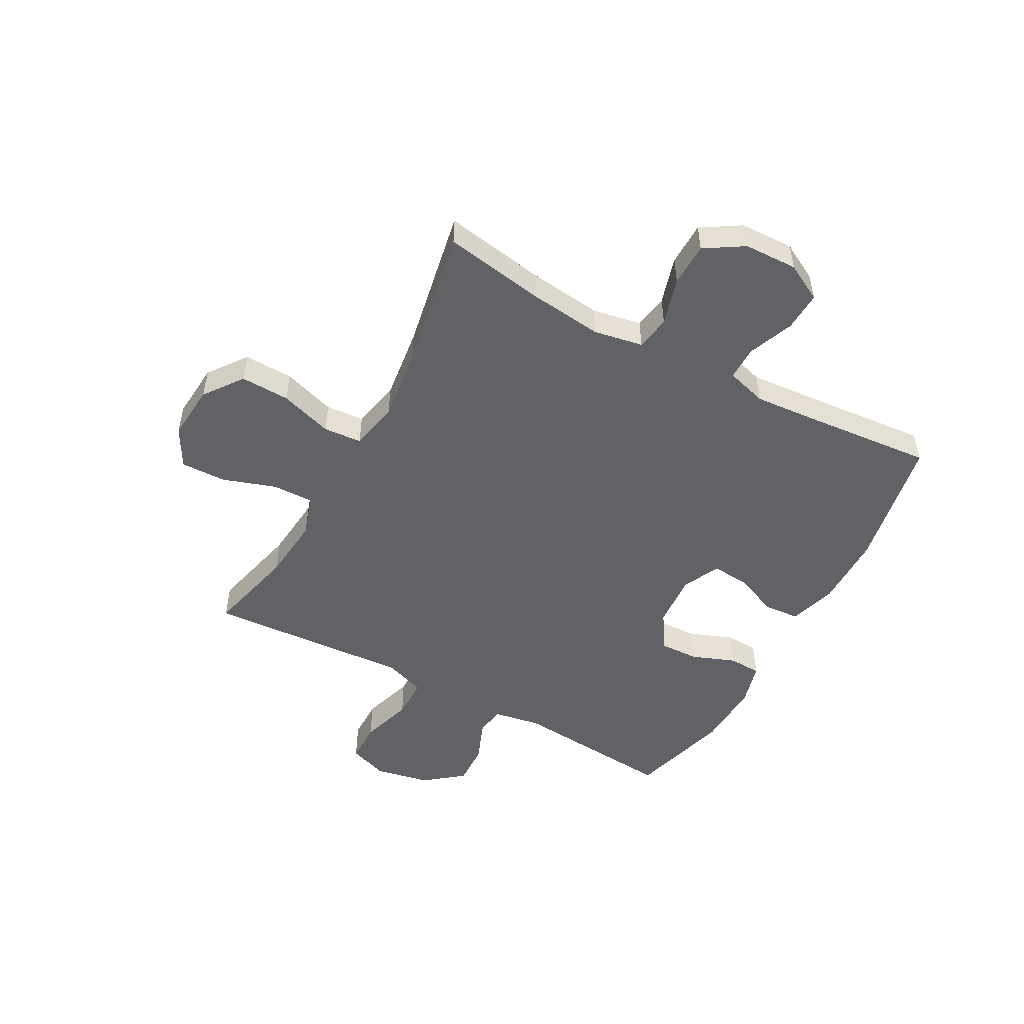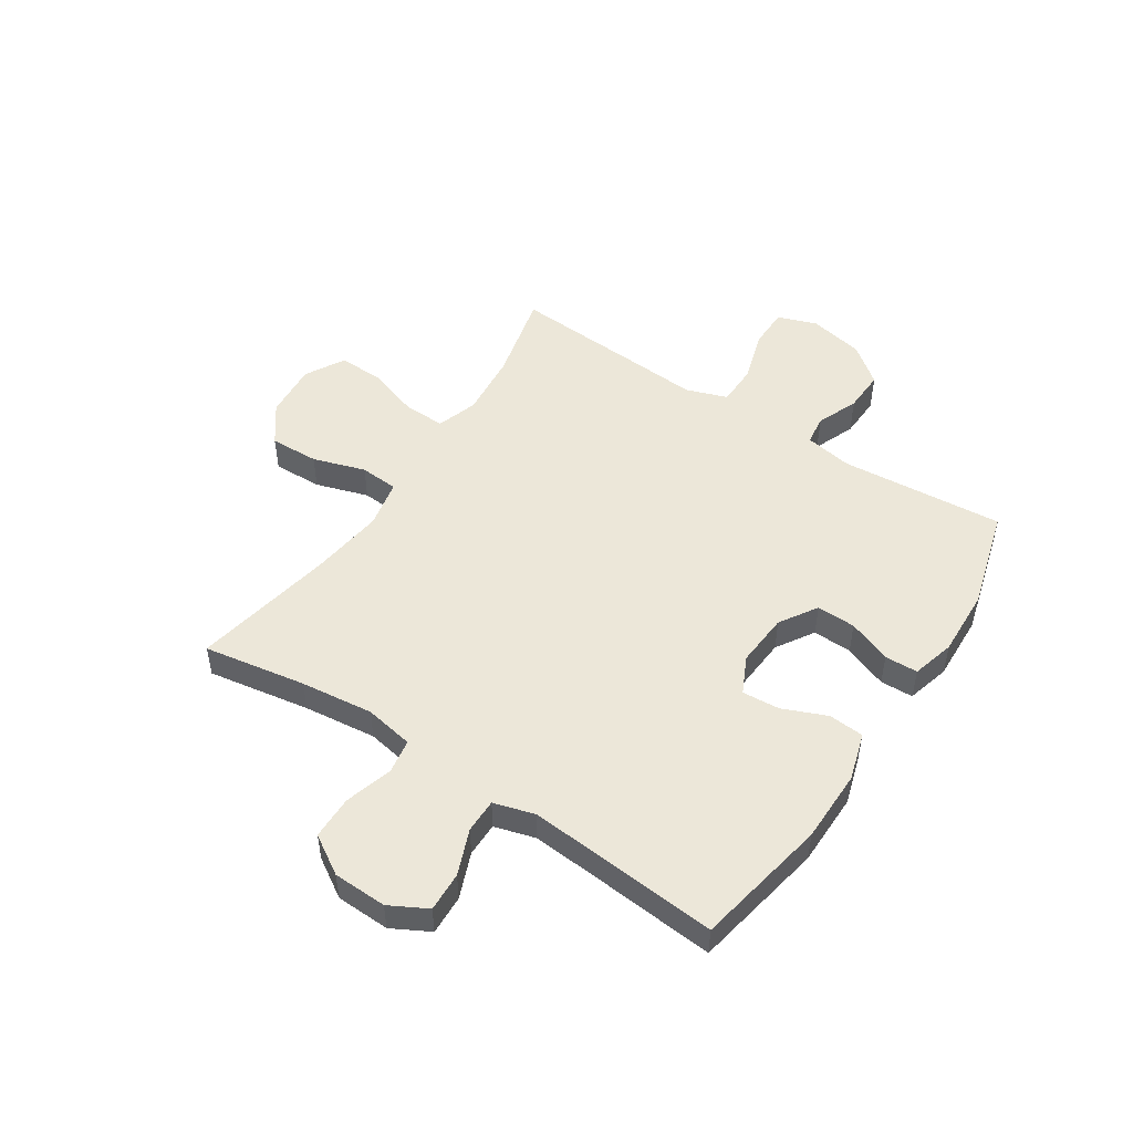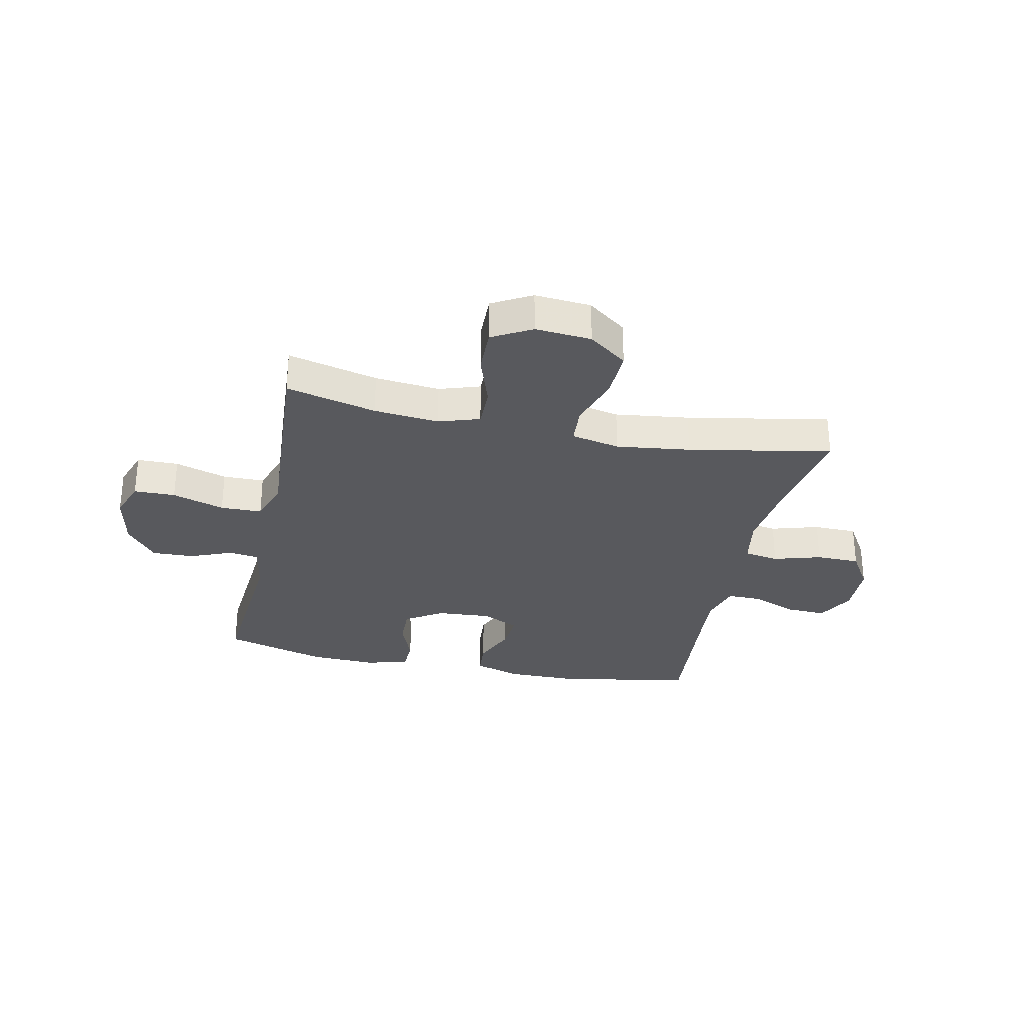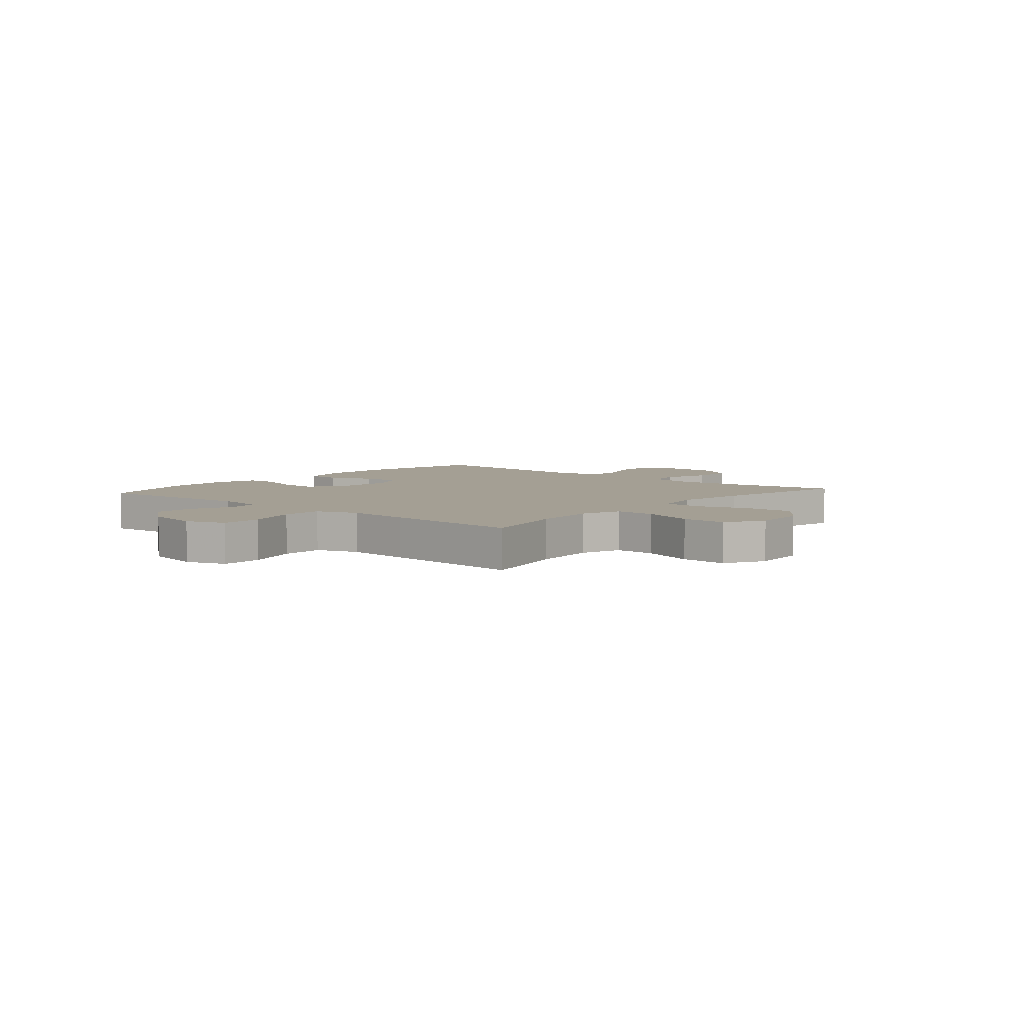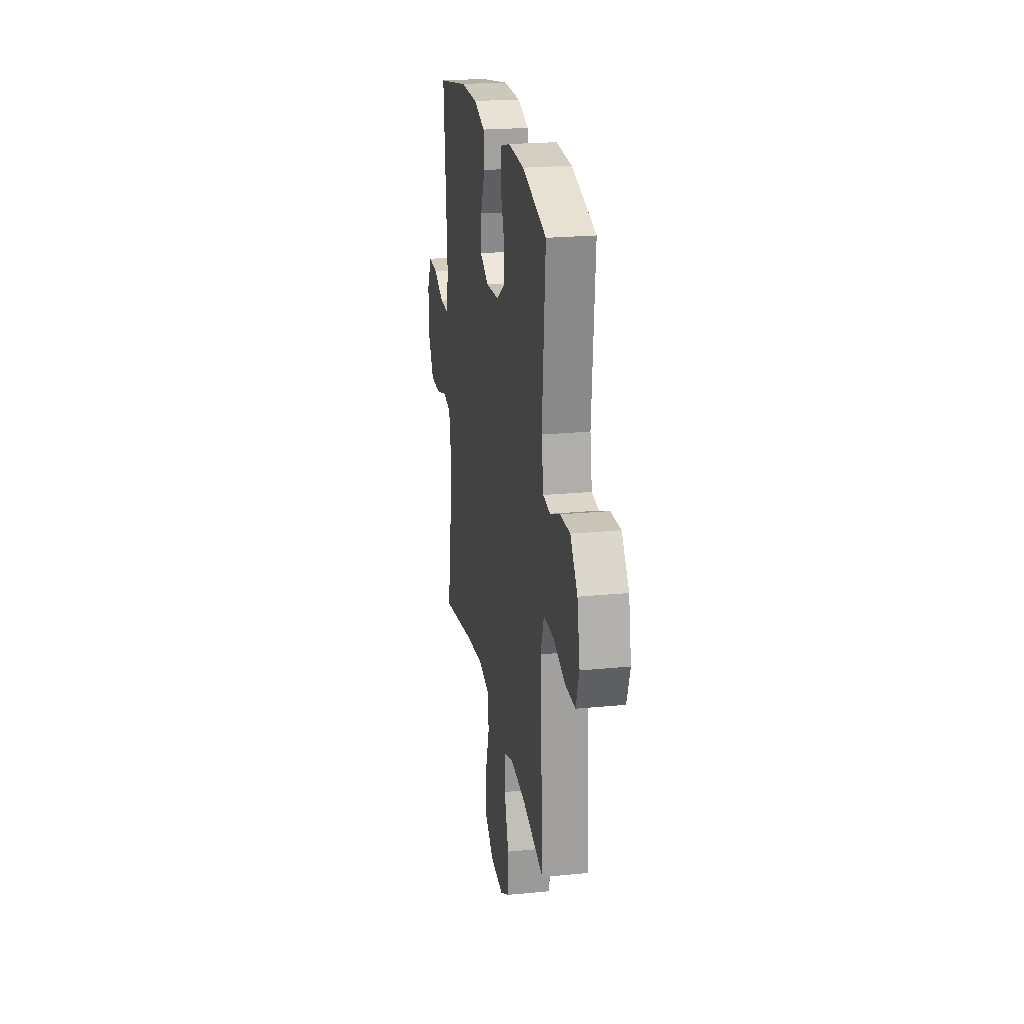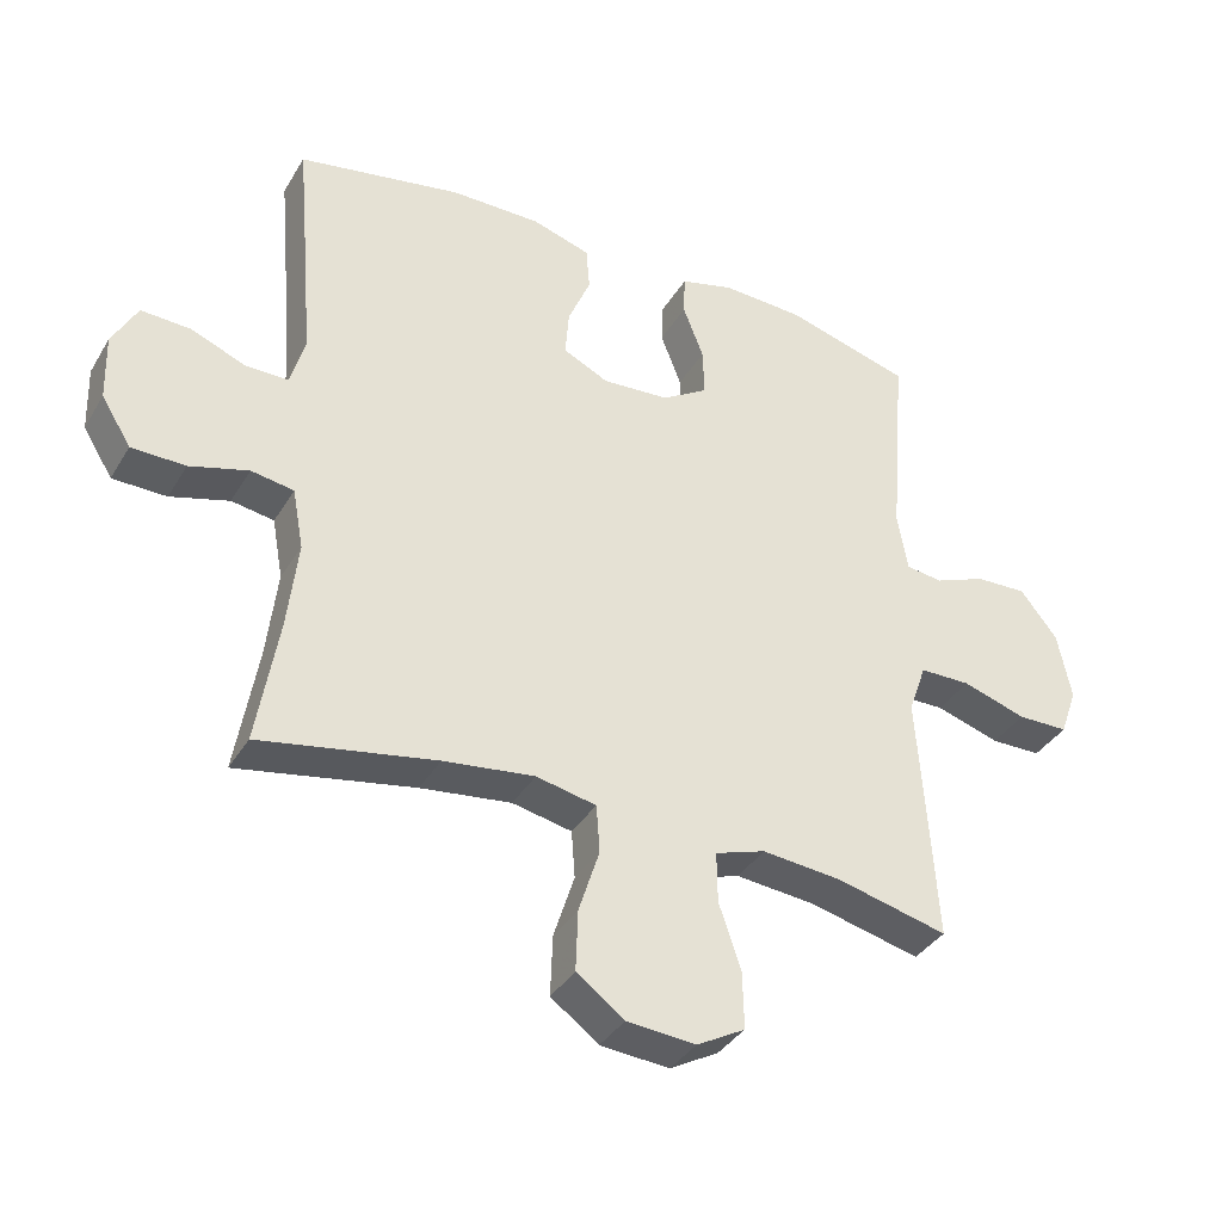
<metadata>
{"format":"obj","ext":"obj","renderer":"f3d","projection":"perspective","resolution":1024,"background":"white","views":[{"elev":-50.6,"azim":-118.6,"up":"+Y"},{"elev":50.1,"azim":-56.7,"up":"+Y"},{"elev":-30.2,"azim":168.0,"up":"+Y"},{"elev":5.6,"azim":130.7,"up":"+Y"},{"elev":22.6,"azim":80.5,"up":"+Z"},{"elev":-36.9,"azim":-27.6,"up":"+Z"}]}
</metadata>
<code>
v -0.5 0.07 0.5
v -0.262 0.07 0.545
v -0.131 0.07 0.546
v -0.046 0.07 0.52
v -0.041 0.07 0.457
v -0.074 0.07 0.378
v -0.079 0.07 0.311
v -0.013 0.07 0.279
v 0.084 0.07 0.286
v 0.151 0.07 0.328
v 0.149 0.07 0.398
v 0.119 0.07 0.476
v 0.121 0.07 0.535
v 0.198 0.07 0.556
v 0.318 0.07 0.551
v 0.5 0.07 0.5
v 0.476 0.07 0.207
v 0.491 0.07 0.121
v 0.544 0.07 0.114
v 0.619 0.07 0.144
v 0.694 0.07 0.147
v 0.748 0.07 0.079
v 0.768 0.07 -0.02
v 0.743 0.07 -0.09
v 0.669 0.07 -0.091
v 0.576 0.07 -0.062
v 0.502 0.07 -0.063
v 0.476 0.07 -0.137
v 0.484 0.07 -0.251
v 0.5 0.07 -0.5
v 0.339 0.07 -0.461
v 0.223 0.07 -0.45
v 0.15 0.07 -0.474
v 0.151 0.07 -0.547
v 0.183 0.07 -0.642
v 0.185 0.07 -0.724
v 0.115 0.07 -0.763
v 0.015 0.07 -0.755
v -0.054 0.07 -0.704
v -0.051 0.07 -0.616
v -0.021 0.07 -0.522
v -0.026 0.07 -0.453
v -0.113 0.07 -0.435
v -0.245 0.07 -0.452
v -0.5 0.07 -0.5
v -0.469 0.07 -0.317
v -0.454 0.07 -0.187
v -0.47 0.07 -0.099
v -0.532 0.07 -0.089
v -0.617 0.07 -0.114
v -0.695 0.07 -0.113
v -0.738 0.07 -0.044
v -0.741 0.07 0.052
v -0.705 0.07 0.119
v -0.634 0.07 0.116
v -0.553 0.07 0.084
v -0.492 0.07 0.084
v -0.471 0.07 0.157
v -0.48 0.07 0.272
v -0.5 0 0.5
v -0.262 0 0.545
v -0.131 0 0.546
v -0.046 0 0.52
v -0.041 0 0.457
v -0.074 0 0.378
v -0.079 0 0.311
v -0.013 0 0.279
v 0.084 0 0.286
v 0.151 0 0.328
v 0.149 0 0.398
v 0.119 0 0.476
v 0.121 0 0.535
v 0.198 0 0.556
v 0.318 0 0.551
v 0.5 0 0.5
v 0.476 0 0.207
v 0.491 0 0.121
v 0.544 0 0.114
v 0.619 0 0.144
v 0.694 0 0.147
v 0.748 0 0.079
v 0.768 0 -0.02
v 0.743 0 -0.09
v 0.669 0 -0.091
v 0.576 0 -0.062
v 0.502 0 -0.063
v 0.476 0 -0.137
v 0.484 0 -0.251
v 0.5 0 -0.5
v 0.339 0 -0.461
v 0.223 0 -0.45
v 0.15 0 -0.474
v 0.151 0 -0.547
v 0.183 0 -0.642
v 0.185 0 -0.724
v 0.115 0 -0.763
v 0.015 0 -0.755
v -0.054 0 -0.704
v -0.051 0 -0.616
v -0.021 0 -0.522
v -0.026 0 -0.453
v -0.113 0 -0.435
v -0.245 0 -0.452
v -0.5 0 -0.5
v -0.469 0 -0.317
v -0.454 0 -0.187
v -0.47 0 -0.099
v -0.532 0 -0.089
v -0.617 0 -0.114
v -0.695 0 -0.113
v -0.738 0 -0.044
v -0.741 0 0.052
v -0.705 0 0.119
v -0.634 0 0.116
v -0.553 0 0.084
v -0.492 0 0.084
v -0.471 0 0.157
v -0.48 0 0.272
f 53 54 55 56
f 53 56 57
f 52 53 57
f 49 50 51 52
f 48 49 52 57
f 47 48 57 58
f 44 45 46
f 43 44 46 47
f 42 43 47 58
f 38 39 40 41
f 38 41 42
f 37 38 42
f 34 35 36 37
f 33 34 37 42
f 32 33 42 58
f 28 29 30 31
f 27 28 31 32
f 23 24 25 26
f 23 26 27
f 22 23 27
f 19 20 21 22
f 18 19 22 27
f 17 18 27 32
f 11 12 13 14
f 10 11 14 15
f 3 4 5 6
f 3 6 7
f 59 1 2 3
f 59 3 7
f 58 59 7 8
f 32 58 8 9
f 17 32 9 10
f 10 15 16 17
f 115 114 113 112
f 116 115 112
f 116 112 111
f 111 110 109 108
f 116 111 108 107
f 117 116 107 106
f 105 104 103
f 106 105 103 102
f 117 106 102 101
f 100 99 98 97
f 101 100 97
f 101 97 96
f 96 95 94 93
f 101 96 93 92
f 117 101 92 91
f 90 89 88 87
f 91 90 87 86
f 85 84 83 82
f 86 85 82
f 86 82 81
f 81 80 79 78
f 86 81 78 77
f 91 86 77 76
f 73 72 71 70
f 74 73 70 69
f 65 64 63 62
f 66 65 62
f 62 61 60 118
f 66 62 118
f 67 66 118 117
f 68 67 117 91
f 69 68 91 76
f 76 75 74 69
f 1 60 61 2
f 2 61 62 3
f 3 62 63 4
f 4 63 64 5
f 5 64 65 6
f 6 65 66 7
f 7 66 67 8
f 8 67 68 9
f 9 68 69 10
f 10 69 70 11
f 11 70 71 12
f 12 71 72 13
f 13 72 73 14
f 14 73 74 15
f 15 74 75 16
f 16 75 76 17
f 17 76 77 18
f 18 77 78 19
f 19 78 79 20
f 20 79 80 21
f 21 80 81 22
f 22 81 82 23
f 23 82 83 24
f 24 83 84 25
f 25 84 85 26
f 26 85 86 27
f 27 86 87 28
f 28 87 88 29
f 29 88 89 30
f 30 89 90 31
f 31 90 91 32
f 32 91 92 33
f 33 92 93 34
f 34 93 94 35
f 35 94 95 36
f 36 95 96 37
f 37 96 97 38
f 38 97 98 39
f 39 98 99 40
f 40 99 100 41
f 41 100 101 42
f 42 101 102 43
f 43 102 103 44
f 44 103 104 45
f 45 104 105 46
f 46 105 106 47
f 47 106 107 48
f 48 107 108 49
f 49 108 109 50
f 50 109 110 51
f 51 110 111 52
f 52 111 112 53
f 53 112 113 54
f 54 113 114 55
f 55 114 115 56
f 56 115 116 57
f 57 116 117 58
f 58 117 118 59
f 59 118 60 1

</code>
